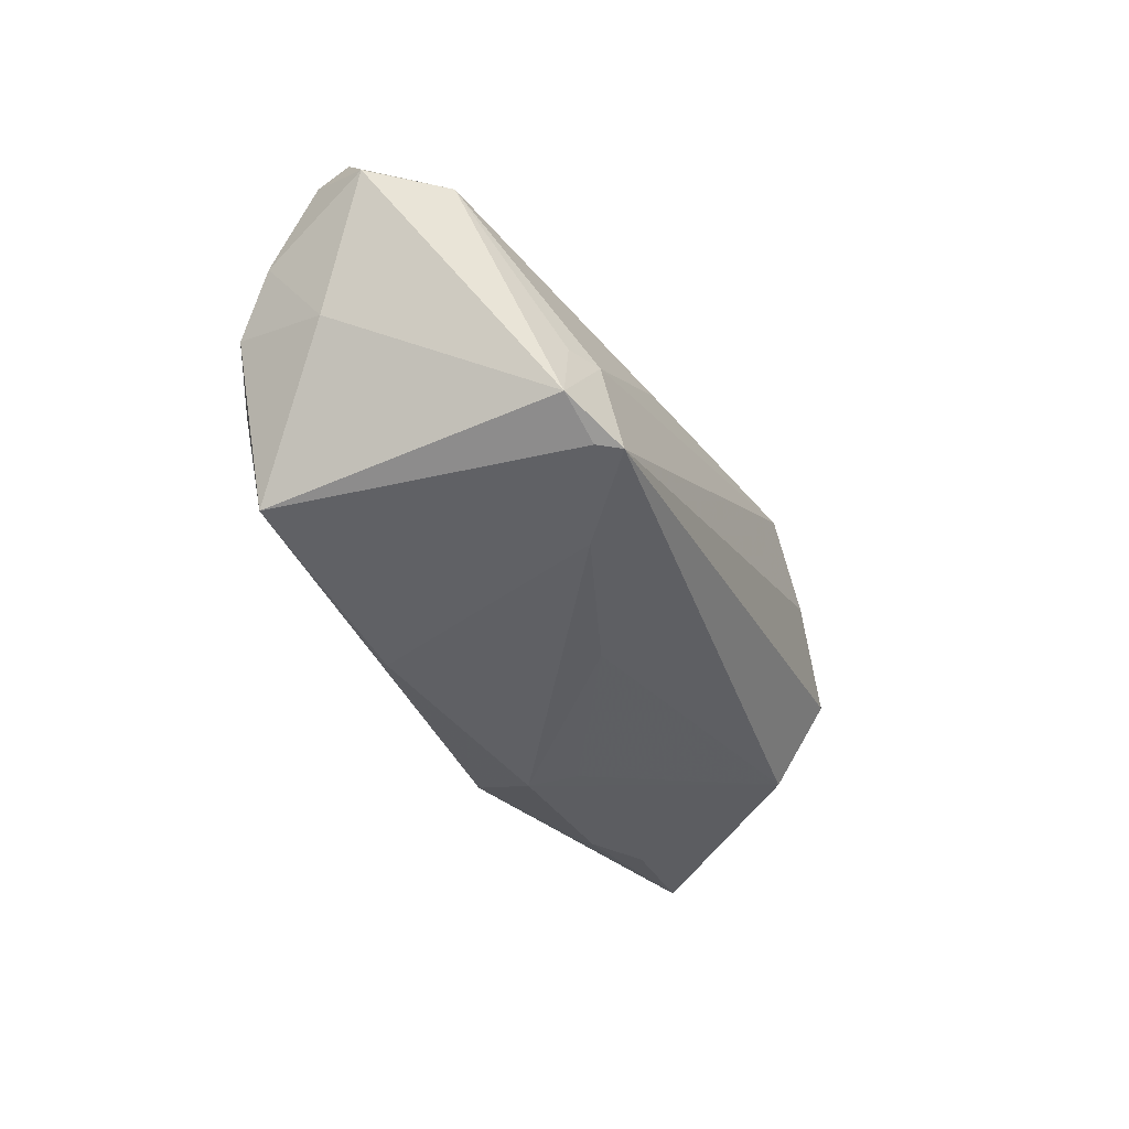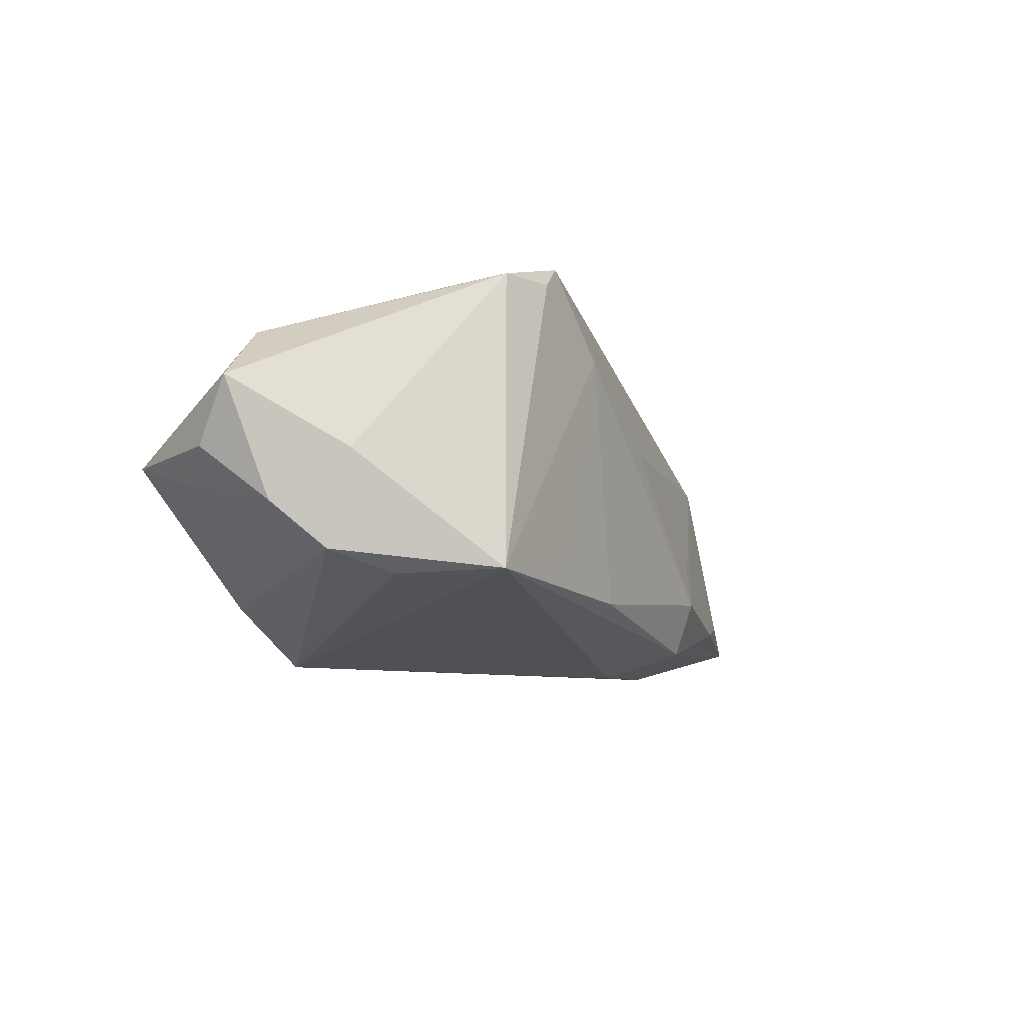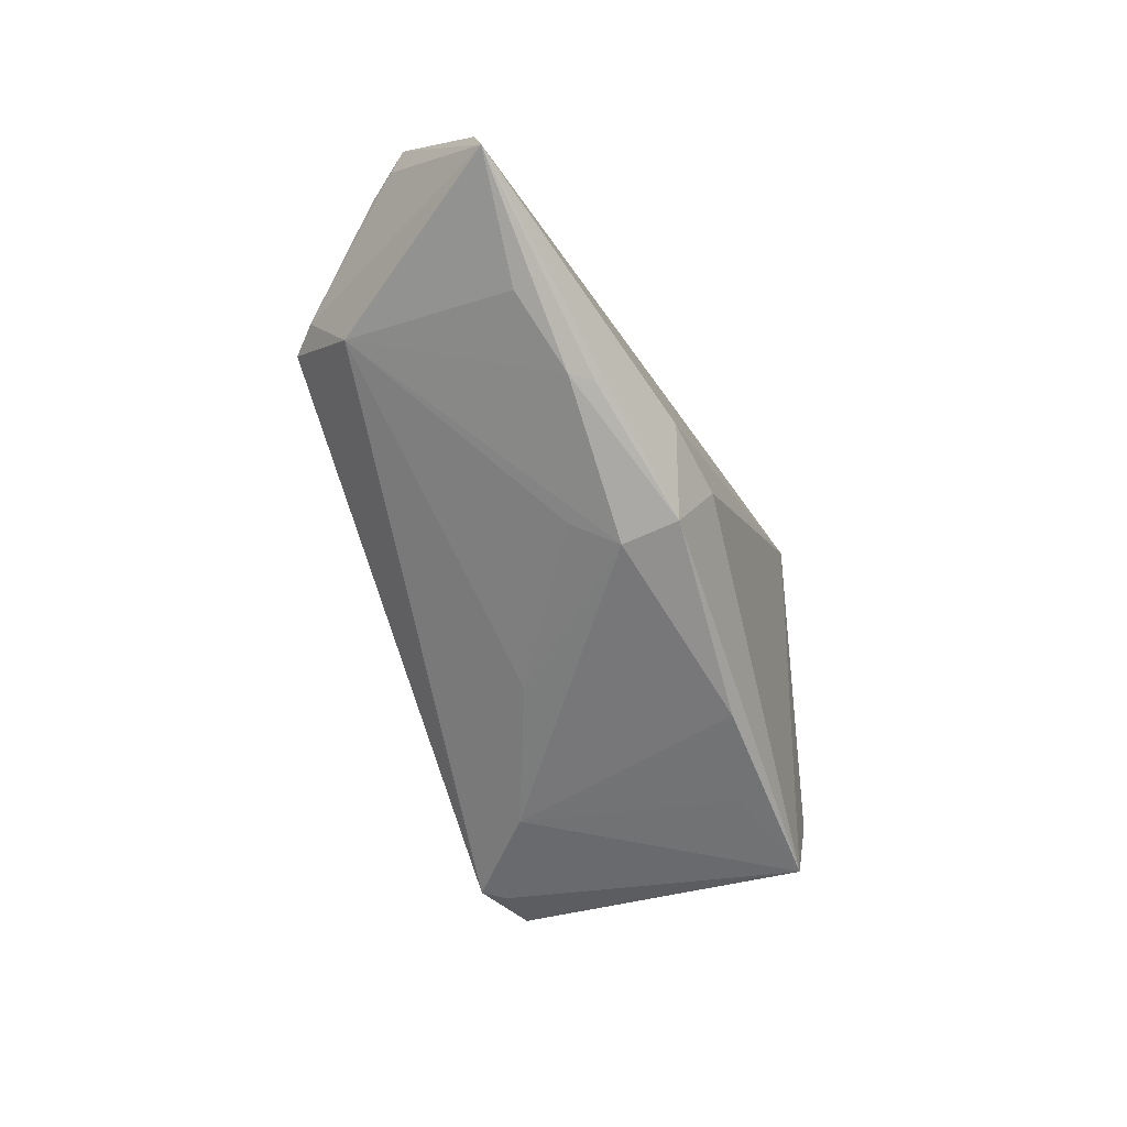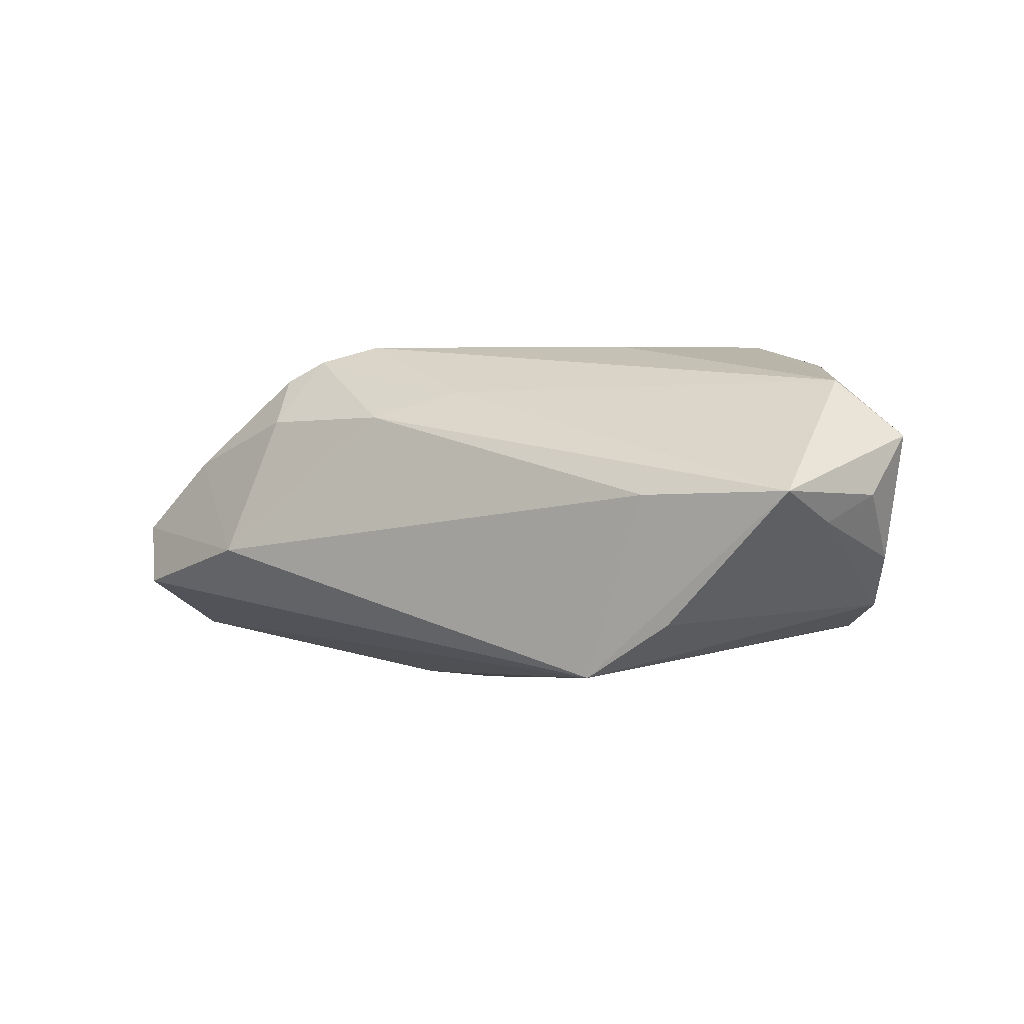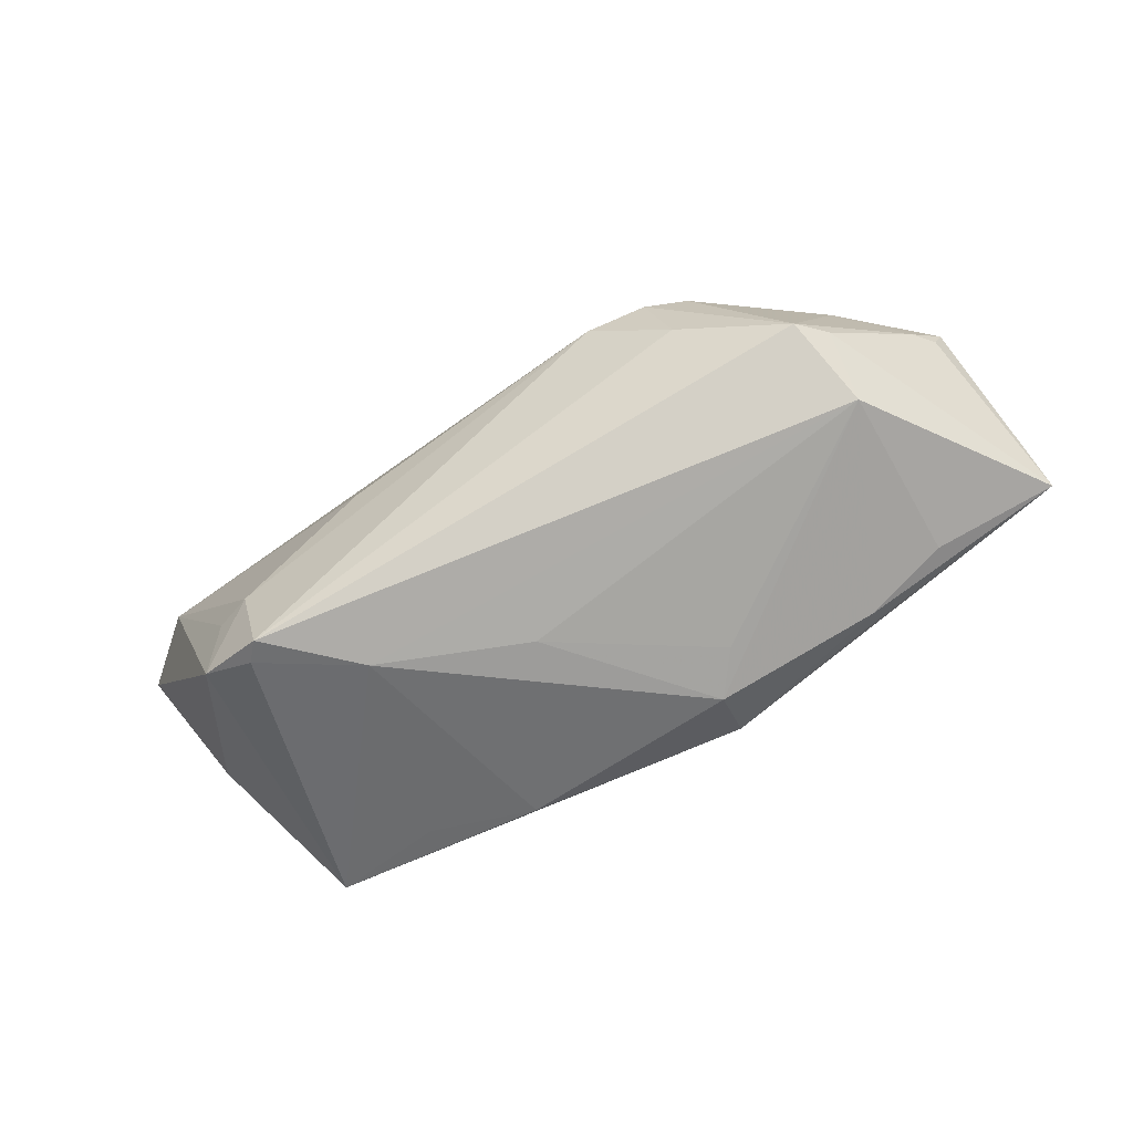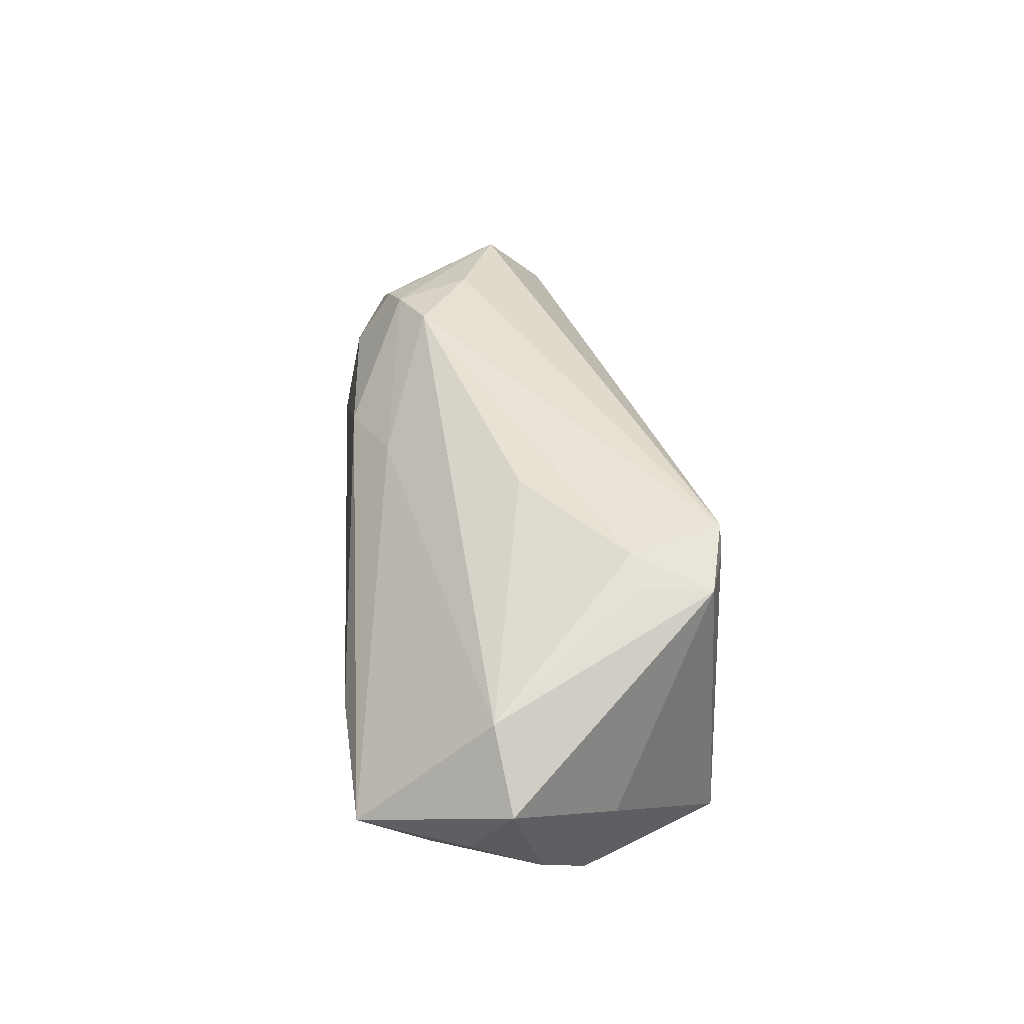
<metadata>
{"format":"obj","ext":"obj","renderer":"f3d","projection":"perspective","resolution":1024,"background":"white","views":[{"elev":-49.7,"azim":-61.2,"up":"+Y"},{"elev":-11.4,"azim":-58.8,"up":"+Z"},{"elev":-53.0,"azim":112.3,"up":"+Y"},{"elev":-4.7,"azim":-147.6,"up":"+Z"},{"elev":-53.7,"azim":28.4,"up":"+Y"},{"elev":42.8,"azim":-93.4,"up":"+Z"}]}
</metadata>
<code>
v -0.03564 -0.02085 0.01955
v -0.05225 -0.0004487 -0.007696
v -0.01696 0.0001694 0.02084
v -0.03483 -0.01256 0.01963
v 0.01907 -0.008573 -0.02129
v 0.007785 0.02054 0.01103
v 0.01371 -0.01972 -0.01245
v -0.02502 -0.02214 -0.01235
v -0.05615 0.003139 0.00626
v -0.03065 -0.01183 0.02117
v 0.01297 -0.01771 -0.01896
v -0.02232 0.01849 -0.02199
v 0.04112 0.001131 0.01386
v -0.04851 0.00486 0.01319
v 0.04002 0.01635 0.007274
v 0.02133 0.01386 0.0202
v -0.04289 -0.01096 -0.01547
v 0.02595 0.01533 0.01774
v 0.05004 0.01192 0.0005035
v -0.03173 0.02221 -0.0009733
v 0.03807 0.0008049 0.01702
v 0.03258 -0.01353 -0.01386
v 0.04148 -0.006131 0.008754
v 0.01709 -0.01759 -0.00756
v -0.01794 -0.02255 0.01299
v 0.03019 0.02255 -0.00531
v -0.0505 0.01249 -0.004302
v -0.05419 0.00805 -0.0009692
v -0.0126 -0.02156 -0.01582
v 0.04826 0.01738 -0.008713
v -0.02732 -0.02251 0.02203
v -0.002078 0.01604 0.01405
v 0.0421 -0.009776 -0.01159
v -0.03858 -0.02255 -0.01522
v -0.03318 0.01877 -0.0159
v -0.02933 -0.02255 0.01959
v 0.01476 0.01079 0.02203
v 0.05054 0.01521 -0.001042
v -0.04917 -0.009185 -0.002176
v -0.0009479 -0.01988 0.00527
v -0.04869 -0.005868 -0.01307
v 0.02483 0.005056 0.02055
v 0.009303 -0.009356 -0.02203
v 0.05615 -0.004064 -0.01386
v -0.04942 0.02079 -0.001277
v 0.0244 0.01979 0.01163
v 0.04812 0.01076 0.003542
v 0.03026 -0.01304 -0.01608
f 38 44 30
f 44 12 30
f 1 14 9
f 43 34 12
f 23 21 31
f 44 13 23
f 23 13 21
f 31 21 42
f 42 21 16
f 9 14 45
f 45 20 12
f 39 1 9
f 34 1 39
f 39 41 34
f 31 1 36
f 36 1 34
f 12 34 17
f 17 41 12
f 34 41 17
f 34 43 11
f 44 48 11
f 10 3 14
f 10 1 31
f 14 3 37
f 31 42 37
f 37 42 16
f 37 10 31
f 3 10 37
f 19 44 38
f 19 13 44
f 44 23 33
f 38 30 26
f 26 30 12
f 12 20 26
f 38 26 15
f 15 26 46
f 20 45 6
f 6 26 20
f 46 26 6
f 16 46 6
f 9 45 28
f 12 41 35
f 35 45 12
f 34 11 29
f 29 11 7
f 29 8 34
f 44 11 5
f 5 11 43
f 5 12 44
f 5 43 12
f 14 1 4
f 4 10 14
f 1 10 4
f 32 45 14
f 14 37 32
f 32 6 45
f 32 37 16
f 16 6 32
f 47 19 38
f 13 19 47
f 21 13 47
f 38 15 47
f 47 15 21
f 7 40 25
f 25 29 7
f 25 23 31
f 25 40 23
f 8 29 25
f 34 8 25
f 31 36 25
f 25 36 34
f 7 23 24
f 24 40 7
f 23 40 24
f 7 11 22
f 22 11 48
f 22 23 7
f 22 33 23
f 22 48 44
f 44 33 22
f 18 46 16
f 18 15 46
f 16 21 18
f 21 15 18
f 9 28 2
f 2 39 9
f 41 39 2
f 27 28 45
f 27 2 28
f 41 2 27
f 27 35 41
f 45 35 27

</code>
